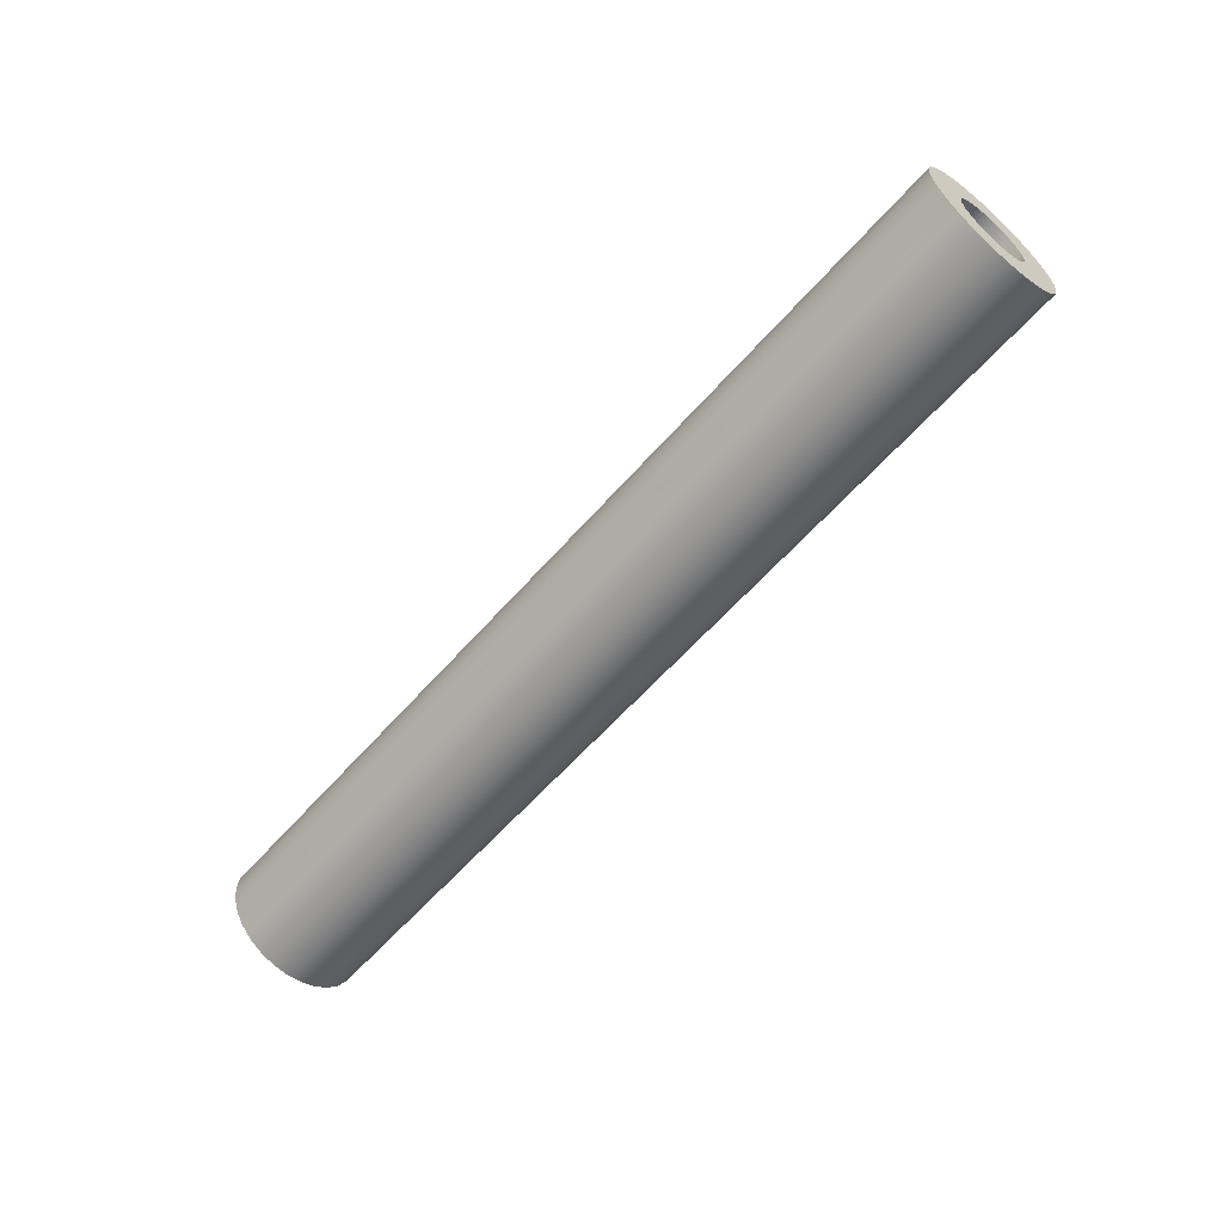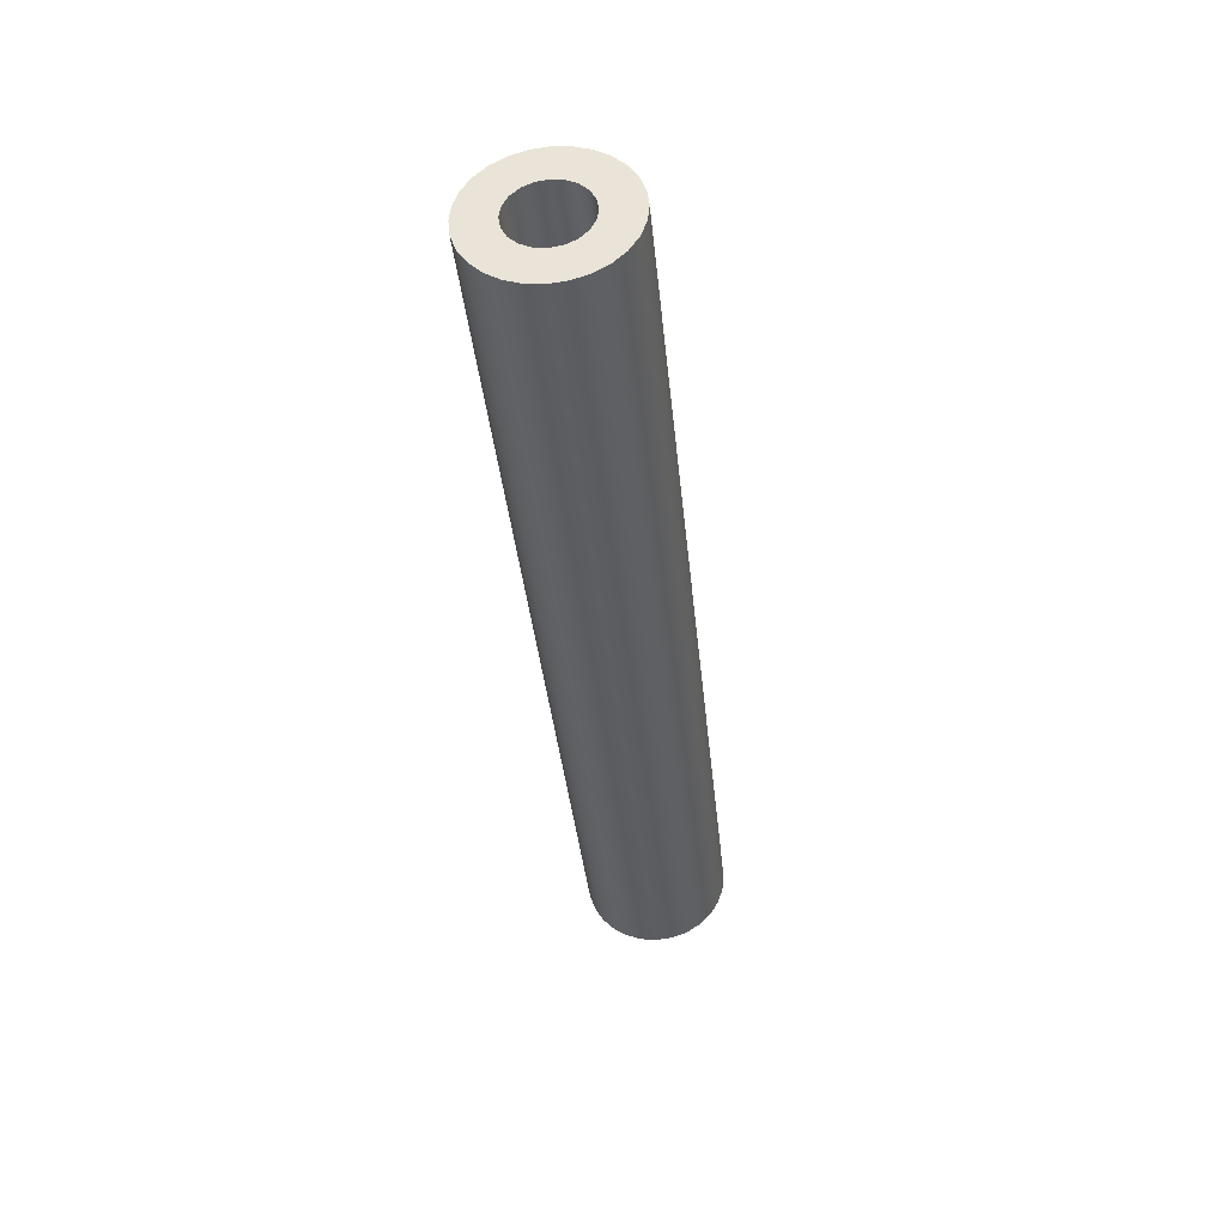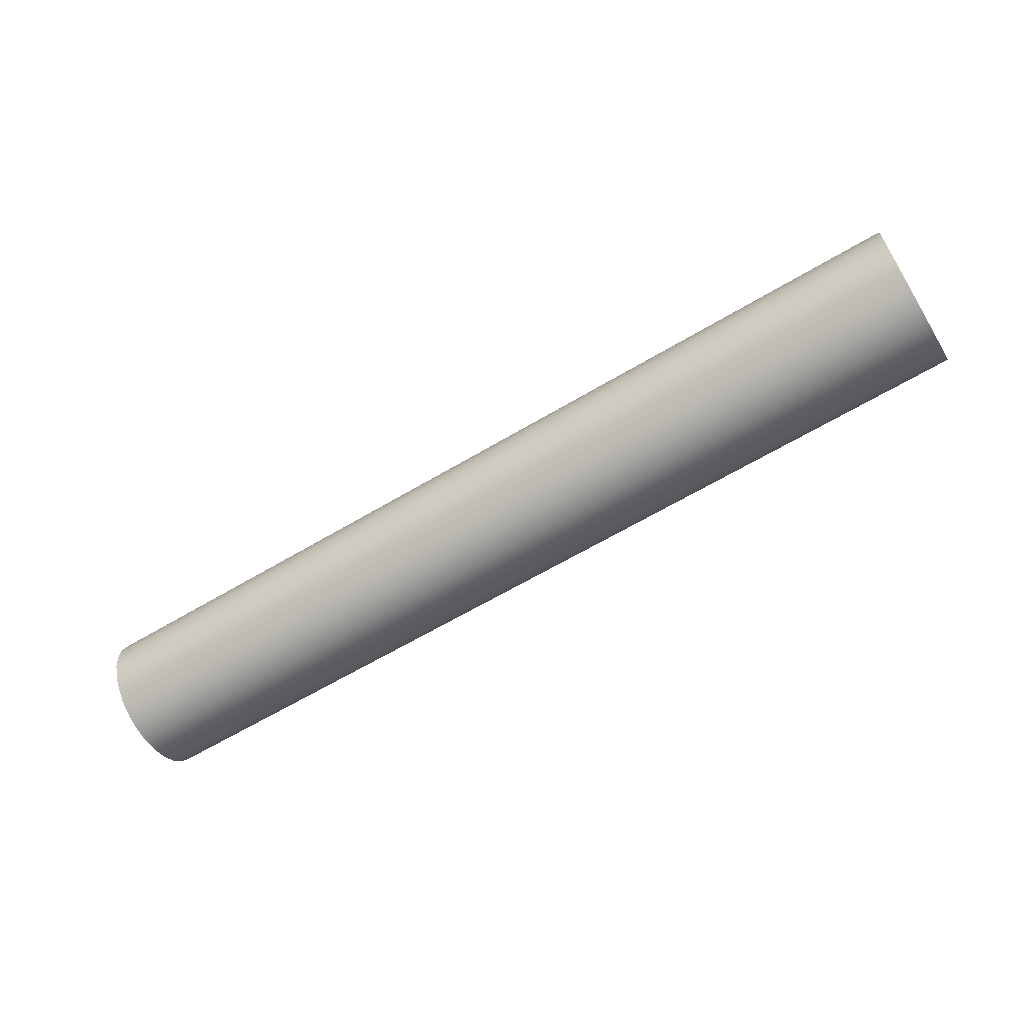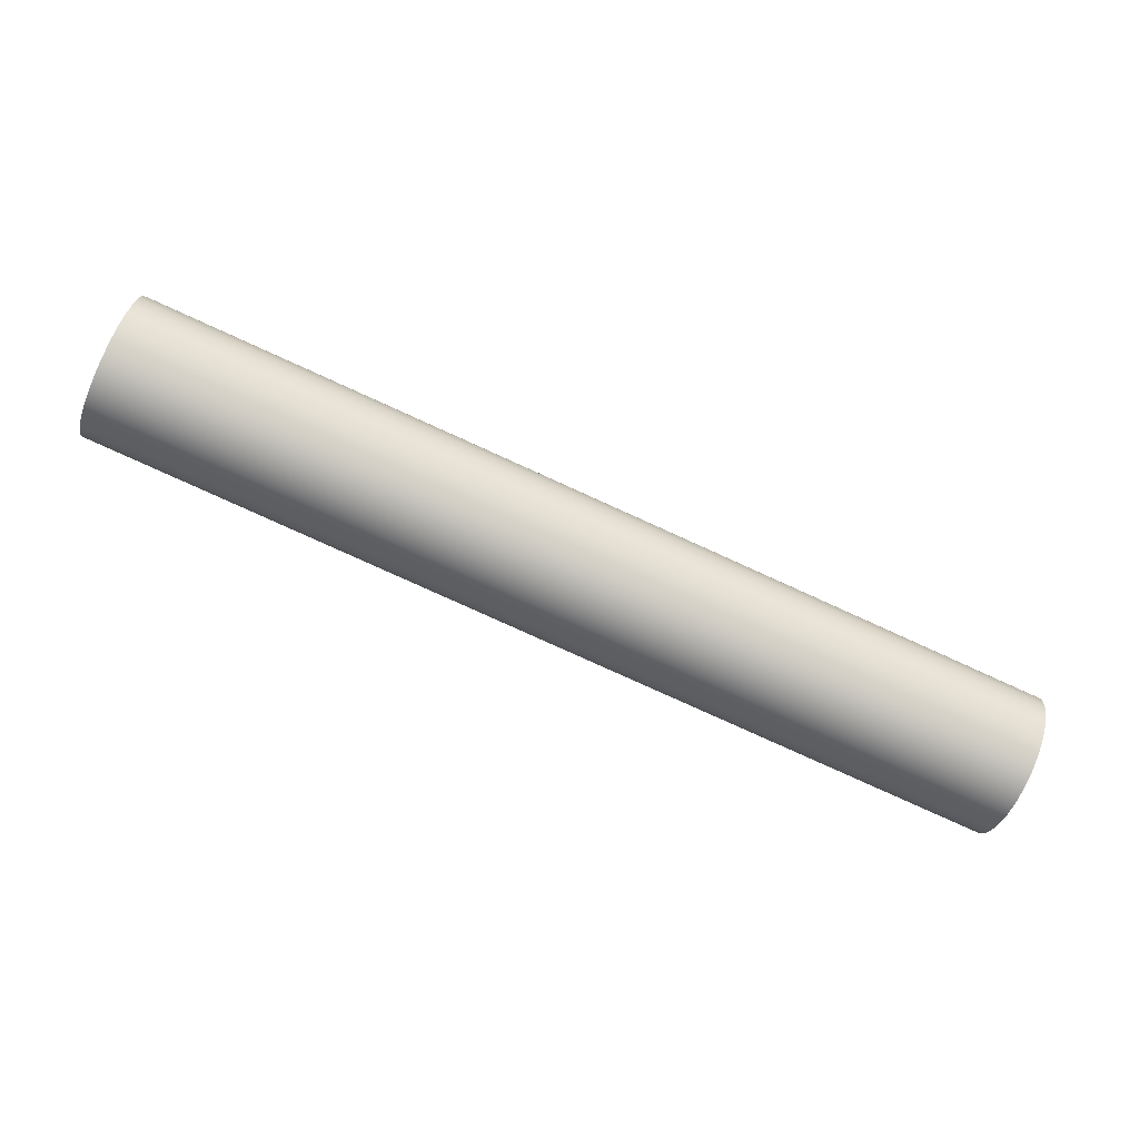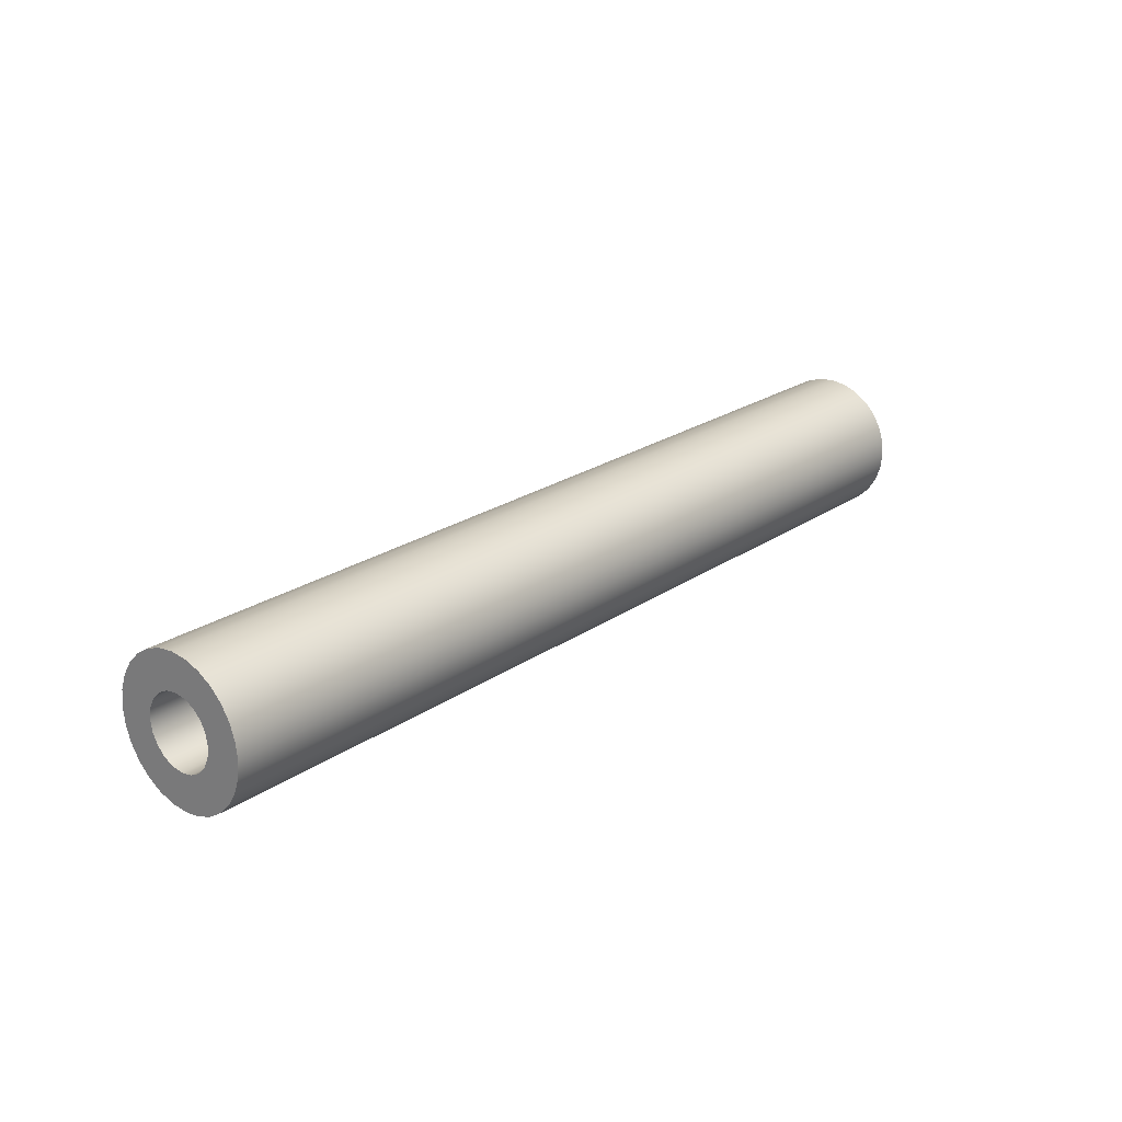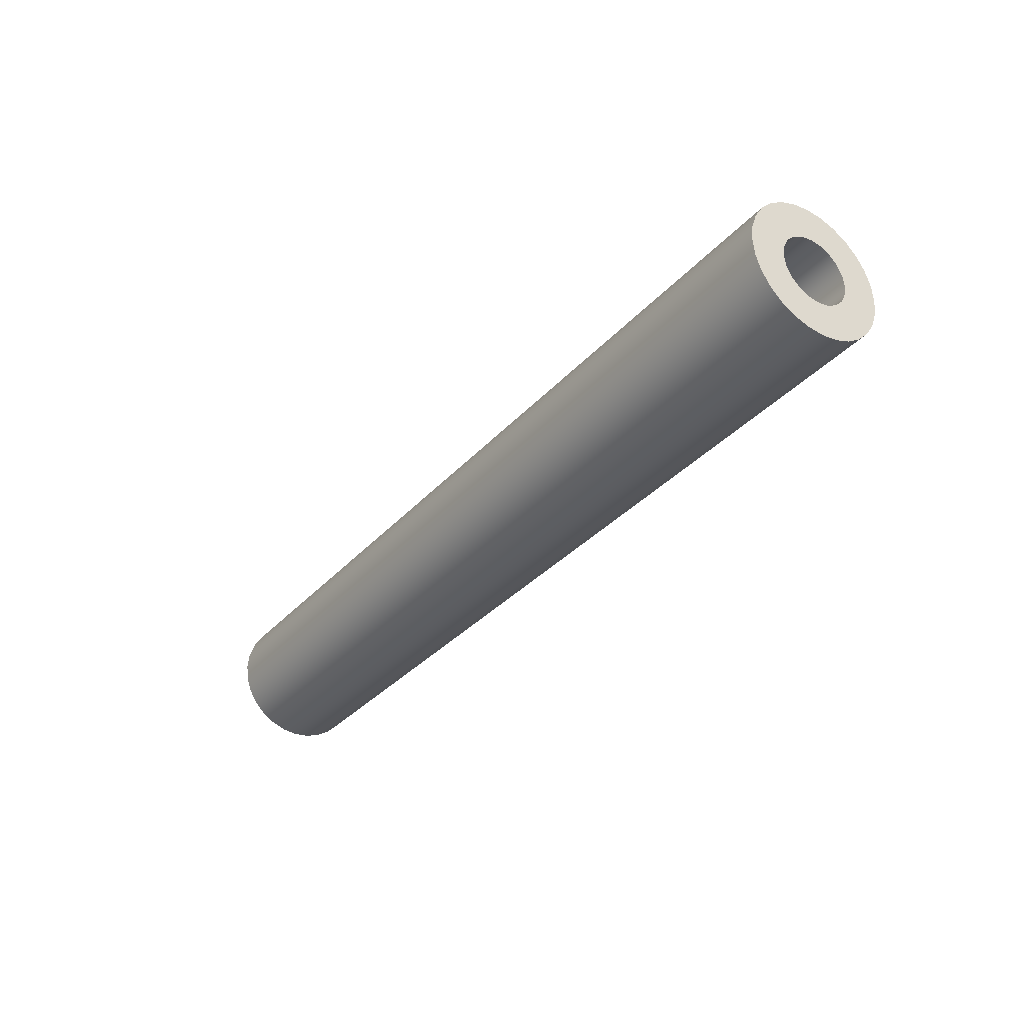
<metadata>
{"format":"obj","ext":"obj","renderer":"f3d","projection":"perspective","resolution":1024,"background":"white","views":[{"elev":-60.0,"azim":-130.9,"up":"+Y"},{"elev":-37.5,"azim":-84.4,"up":"+Z"},{"elev":-61.9,"azim":31.4,"up":"+Z"},{"elev":-79.3,"azim":-24.4,"up":"+Y"},{"elev":22.7,"azim":130.6,"up":"+Y"},{"elev":-33.2,"azim":55.5,"up":"+Y"}]}
</metadata>
<code>
v -5.2 -2.449e-17 -62.3
v -5.2 -0.0618 -62.31
v -5.2 -0.1176 -62.34
v -5.2 -0.1618 -62.38
v -5.2 -0.1902 -62.44
v -5.2 -0.2 -62.5
v -5.2 -0.1902 -62.56
v -5.2 -0.1618 -62.62
v -5.2 -0.1176 -62.66
v -5.2 -0.0618 -62.69
v -5.2 0 -62.7
v -5.2 0.0618 -62.69
v -5.2 0.1176 -62.66
v -5.2 0.1618 -62.62
v -5.2 0.1902 -62.56
v -5.2 0.2 -62.5
v -5.2 0.1902 -62.44
v -5.2 0.1618 -62.38
v -5.2 0.1176 -62.34
v -5.2 0.0618 -62.31
v -5.2 -4.899e-17 -62.1
v -5.2 0.08901 -62.11
v -5.2 0.1736 -62.14
v -5.2 0.2494 -62.19
v -5.2 0.3127 -62.25
v -5.2 0.3604 -62.33
v -5.2 0.39 -62.41
v -5.2 0.4 -62.5
v -5.2 0.39 -62.59
v -5.2 0.3604 -62.67
v -5.2 0.3127 -62.75
v -5.2 0.2494 -62.81
v -5.2 0.1736 -62.86
v -5.2 0.08901 -62.89
v -5.2 0 -62.9
v -5.2 -0.08901 -62.89
v -5.2 -0.1736 -62.86
v -5.2 -0.2494 -62.81
v -5.2 -0.3127 -62.75
v -5.2 -0.3604 -62.67
v -5.2 -0.39 -62.59
v -5.2 -0.4 -62.5
v -5.2 -0.39 -62.41
v -5.2 -0.3604 -62.33
v -5.2 -0.3127 -62.25
v -5.2 -0.2494 -62.19
v -5.2 -0.1736 -62.14
v -5.2 -0.08901 -62.11
v 0 -2.449e-17 -62.3
v 0 0.0618 -62.31
v 0 0.1176 -62.34
v 0 0.1618 -62.38
v 0 0.1902 -62.44
v 0 0.2 -62.5
v 0 0.1902 -62.56
v 0 0.1618 -62.62
v 0 0.1176 -62.66
v 0 0.0618 -62.69
v 0 0 -62.7
v 0 -0.0618 -62.69
v 0 -0.1176 -62.66
v 0 -0.1618 -62.62
v 0 -0.1902 -62.56
v 0 -0.2 -62.5
v 0 -0.1902 -62.44
v 0 -0.1618 -62.38
v 0 -0.1176 -62.34
v 0 -0.0618 -62.31
v 0 -4.899e-17 -62.1
v 0 -0.08901 -62.11
v 0 -0.1736 -62.14
v 0 -0.2494 -62.19
v 0 -0.3127 -62.25
v 0 -0.3604 -62.33
v 0 -0.39 -62.41
v 0 -0.4 -62.5
v 0 -0.39 -62.59
v 0 -0.3604 -62.67
v 0 -0.3127 -62.75
v 0 -0.2494 -62.81
v 0 -0.1736 -62.86
v 0 -0.08901 -62.89
v 0 0 -62.9
v 0 0.08901 -62.89
v 0 0.1736 -62.86
v 0 0.2494 -62.81
v 0 0.3127 -62.75
v 0 0.3604 -62.67
v 0 0.39 -62.59
v 0 0.4 -62.5
v 0 0.39 -62.41
v 0 0.3604 -62.33
v 0 0.3127 -62.25
v 0 0.2494 -62.19
v 0 0.1736 -62.14
v 0 0.08901 -62.11
v -5.2 -4.899e-17 -62.1
v -5.2 -0.08901 -62.11
v -5.2 -0.1736 -62.14
v -5.2 -0.2494 -62.19
v -5.2 -0.3127 -62.25
v -5.2 -0.3604 -62.33
v -5.2 -0.39 -62.41
v -5.2 -0.4 -62.5
v -5.2 -0.39 -62.59
v -5.2 -0.3604 -62.67
v -5.2 -0.3127 -62.75
v -5.2 -0.2494 -62.81
v -5.2 -0.1736 -62.86
v -5.2 -0.08901 -62.89
v -5.2 0 -62.9
v -5.2 0.08901 -62.89
v -5.2 0.1736 -62.86
v -5.2 0.2494 -62.81
v -5.2 0.3127 -62.75
v -5.2 0.3604 -62.67
v -5.2 0.39 -62.59
v -5.2 0.4 -62.5
v -5.2 0.39 -62.41
v -5.2 0.3604 -62.33
v -5.2 0.3127 -62.25
v -5.2 0.2494 -62.19
v -5.2 0.1736 -62.14
v -5.2 0.08901 -62.11
v 0 -4.899e-17 -62.1
v 0 0.08901 -62.11
v 0 0.1736 -62.14
v 0 0.2494 -62.19
v 0 0.3127 -62.25
v 0 0.3604 -62.33
v 0 0.39 -62.41
v 0 0.4 -62.5
v 0 0.39 -62.59
v 0 0.3604 -62.67
v 0 0.3127 -62.75
v 0 0.2494 -62.81
v 0 0.1736 -62.86
v 0 0.08901 -62.89
v 0 0 -62.9
v 0 -0.08901 -62.89
v 0 -0.1736 -62.86
v 0 -0.2494 -62.81
v 0 -0.3127 -62.75
v 0 -0.3604 -62.67
v 0 -0.39 -62.59
v 0 -0.4 -62.5
v 0 -0.39 -62.41
v 0 -0.3604 -62.33
v 0 -0.3127 -62.25
v 0 -0.2494 -62.19
v 0 -0.1736 -62.14
v 0 -0.08901 -62.11
v 0 -4.899e-17 -62.1
v -5.2 -4.899e-17 -62.1
v -5.2 -2.449e-17 -62.3
v -5.2 0.0618 -62.31
v -5.2 0.1176 -62.34
v -5.2 0.1618 -62.38
v -5.2 0.1902 -62.44
v -5.2 0.2 -62.5
v -5.2 0.1902 -62.56
v -5.2 0.1618 -62.62
v -5.2 0.1176 -62.66
v -5.2 0.0618 -62.69
v -5.2 0 -62.7
v -5.2 -0.0618 -62.69
v -5.2 -0.1176 -62.66
v -5.2 -0.1618 -62.62
v -5.2 -0.1902 -62.56
v -5.2 -0.2 -62.5
v -5.2 -0.1902 -62.44
v -5.2 -0.1618 -62.38
v -5.2 -0.1176 -62.34
v -5.2 -0.0618 -62.31
v 0 -2.449e-17 -62.3
v 0 -0.0618 -62.31
v 0 -0.1176 -62.34
v 0 -0.1618 -62.38
v 0 -0.1902 -62.44
v 0 -0.2 -62.5
v 0 -0.1902 -62.56
v 0 -0.1618 -62.62
v 0 -0.1176 -62.66
v 0 -0.0618 -62.69
v 0 0 -62.7
v 0 0.0618 -62.69
v 0 0.1176 -62.66
v 0 0.1618 -62.62
v 0 0.1902 -62.56
v 0 0.2 -62.5
v 0 0.1902 -62.44
v 0 0.1618 -62.38
v 0 0.1176 -62.34
v 0 0.0618 -62.31
v -5.2 -2.449e-17 -62.3
v 0 -2.449e-17 -62.3
f 2 48 1
f 1 48 21
f 1 21 22
f 48 2 47
f 47 2 3
f 47 3 46
f 46 3 4
f 46 4 45
f 45 4 44
f 44 4 5
f 44 5 43
f 43 5 6
f 43 6 42
f 42 6 41
f 41 6 7
f 41 7 40
f 40 7 8
f 40 8 39
f 39 8 38
f 38 8 9
f 38 9 37
f 37 9 10
f 37 10 36
f 36 10 11
f 36 11 35
f 35 11 34
f 34 11 12
f 34 12 33
f 33 12 13
f 33 13 32
f 32 13 14
f 32 14 31
f 31 14 30
f 30 14 15
f 30 15 29
f 29 15 16
f 29 16 28
f 28 16 27
f 27 16 17
f 27 17 26
f 26 17 18
f 26 18 25
f 25 18 24
f 24 18 19
f 24 19 23
f 23 19 20
f 23 20 22
f 22 20 1
f 50 96 49
f 49 96 69
f 49 69 70
f 96 50 95
f 95 50 51
f 95 51 94
f 94 51 52
f 94 52 93
f 93 52 92
f 92 52 53
f 92 53 91
f 91 53 54
f 91 54 90
f 90 54 89
f 89 54 55
f 89 55 88
f 88 55 56
f 88 56 87
f 87 56 86
f 86 56 57
f 86 57 85
f 85 57 58
f 85 58 84
f 84 58 59
f 84 59 83
f 83 59 82
f 82 59 60
f 82 60 81
f 81 60 61
f 81 61 80
f 80 61 62
f 80 62 79
f 79 62 78
f 78 62 63
f 78 63 77
f 77 63 64
f 77 64 76
f 76 64 75
f 75 64 65
f 75 65 74
f 74 65 66
f 74 66 73
f 73 66 72
f 72 66 67
f 72 67 71
f 71 67 68
f 71 68 70
f 70 68 49
f 98 152 97
f 97 152 153
f 154 125 124
f 124 125 126
f 124 126 123
f 123 126 127
f 123 127 122
f 122 127 128
f 122 128 121
f 121 128 129
f 121 129 120
f 120 129 130
f 120 130 119
f 119 130 131
f 119 131 118
f 118 131 132
f 118 132 117
f 117 132 133
f 117 133 116
f 116 133 134
f 116 134 115
f 115 134 135
f 115 135 114
f 114 135 136
f 114 136 113
f 113 136 137
f 113 137 112
f 112 137 138
f 112 138 111
f 111 138 139
f 111 139 110
f 110 139 140
f 110 140 109
f 109 140 141
f 109 141 108
f 108 141 142
f 108 142 107
f 107 142 143
f 107 143 106
f 106 143 144
f 106 144 105
f 105 144 145
f 105 145 104
f 104 145 146
f 104 146 103
f 103 146 147
f 103 147 102
f 102 147 148
f 102 148 101
f 101 148 149
f 101 149 100
f 100 149 150
f 100 150 99
f 99 150 151
f 99 151 98
f 98 151 152
f 156 194 155
f 155 194 196
f 195 175 174
f 174 175 176
f 174 176 173
f 173 176 177
f 173 177 172
f 172 177 178
f 172 178 171
f 171 178 179
f 171 179 170
f 170 179 180
f 170 180 169
f 169 180 181
f 169 181 168
f 168 181 182
f 168 182 167
f 167 182 183
f 167 183 166
f 166 183 184
f 166 184 165
f 165 184 185
f 165 185 164
f 164 185 186
f 164 186 163
f 163 186 187
f 163 187 162
f 162 187 188
f 162 188 161
f 161 188 189
f 161 189 160
f 160 189 190
f 160 190 159
f 159 190 191
f 159 191 158
f 158 191 192
f 158 192 157
f 157 192 193
f 157 193 156
f 156 193 194

</code>
